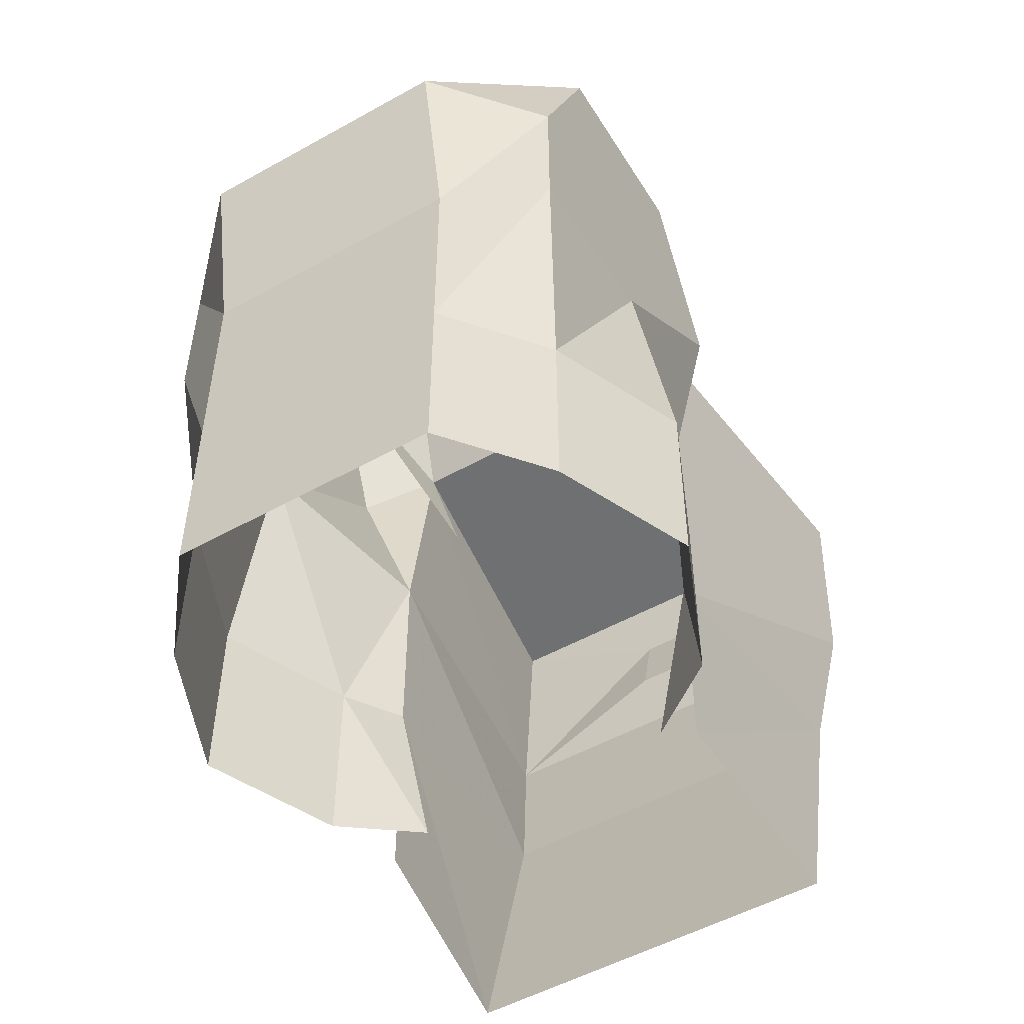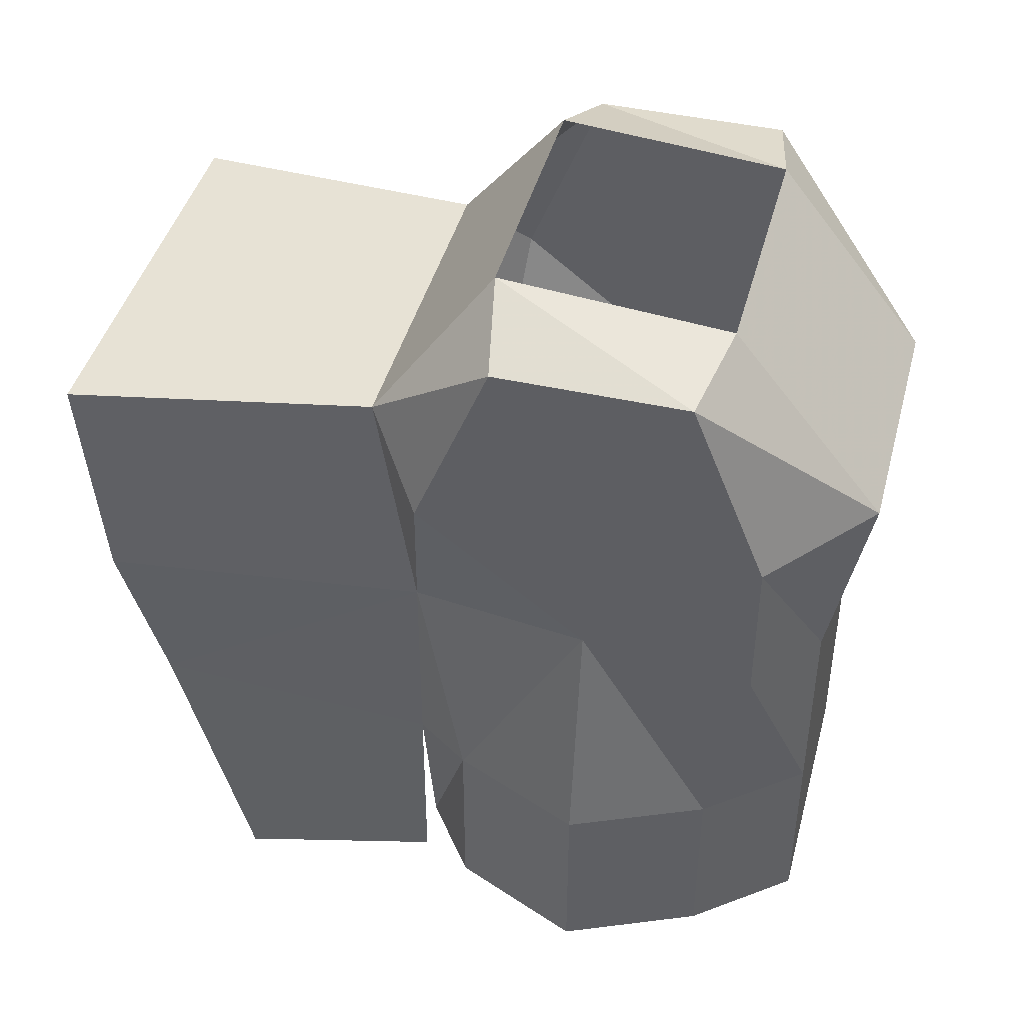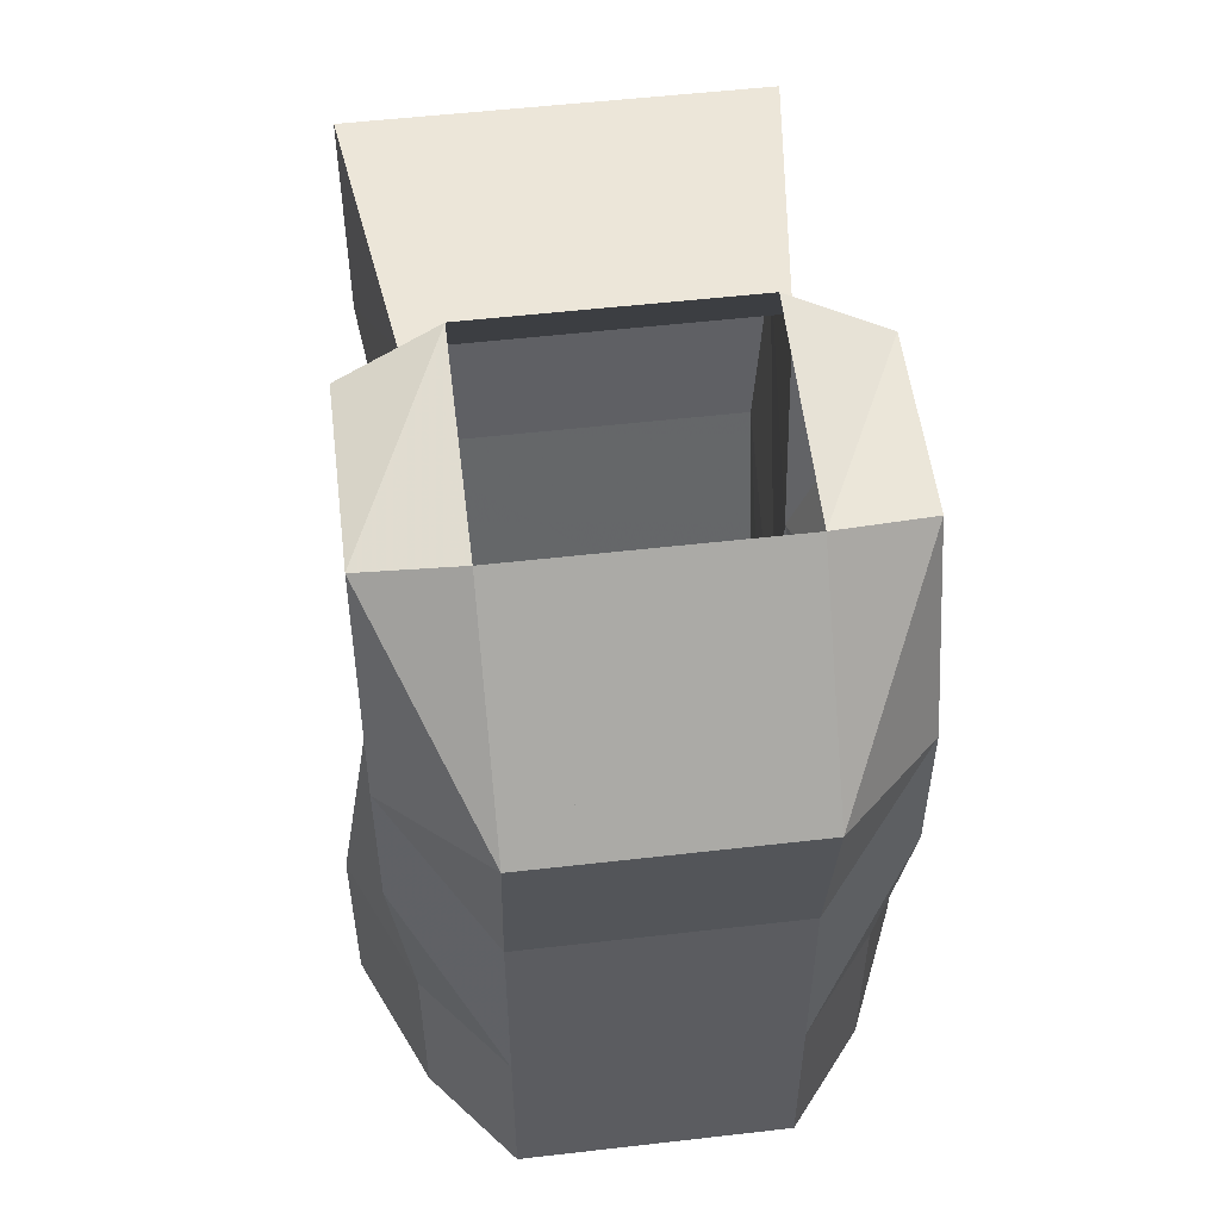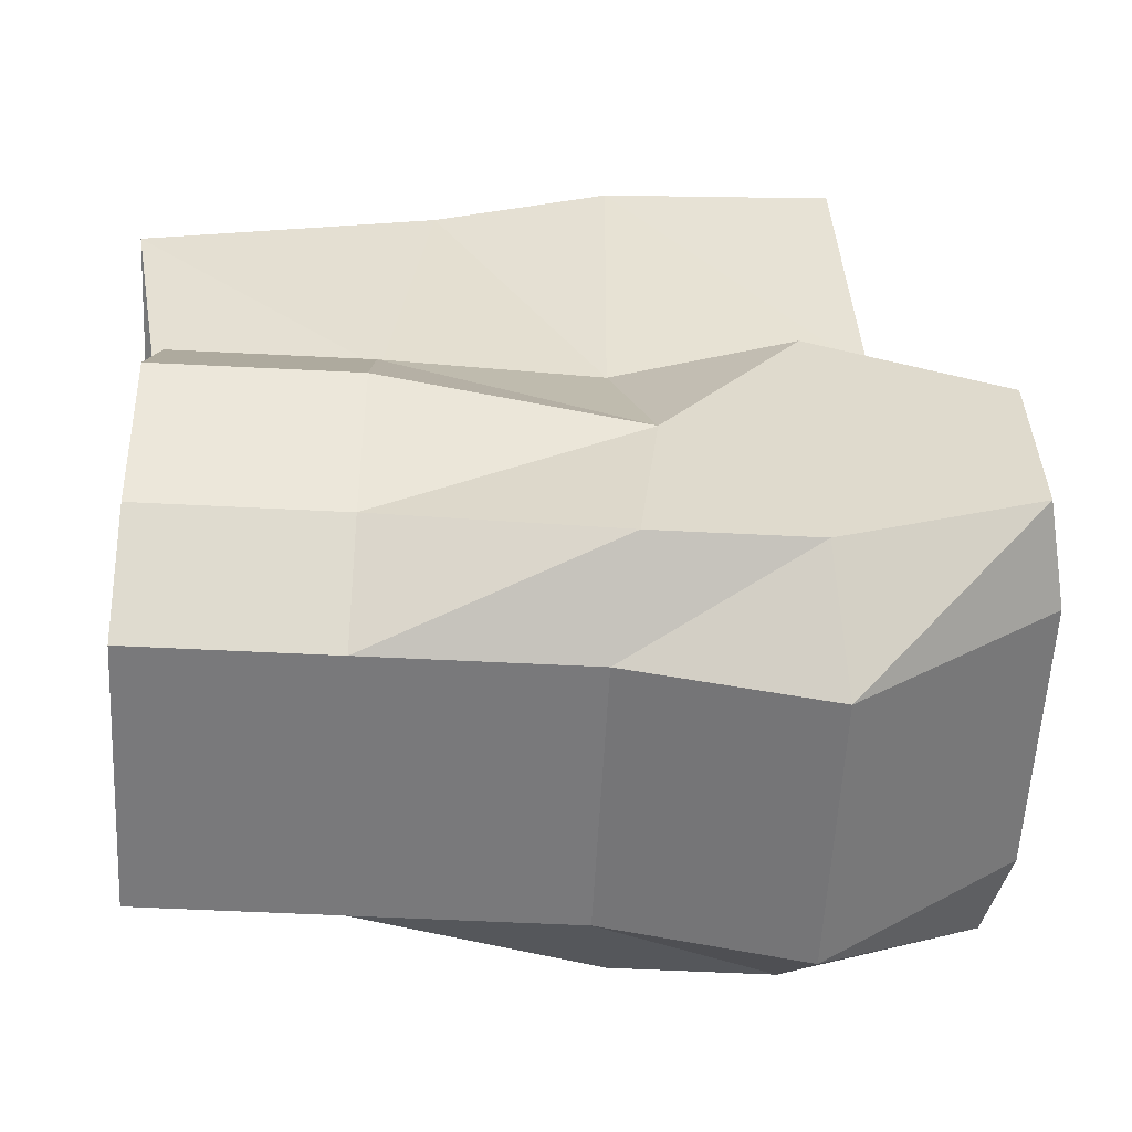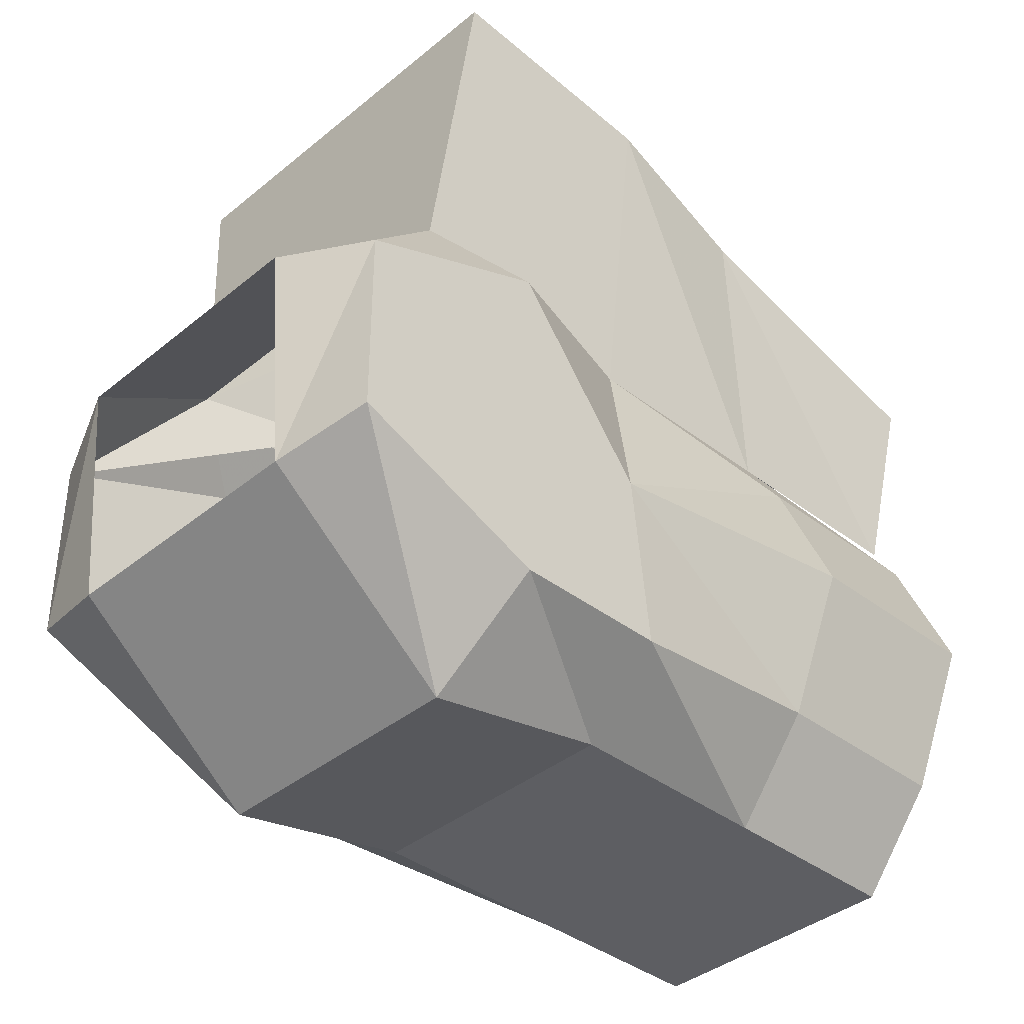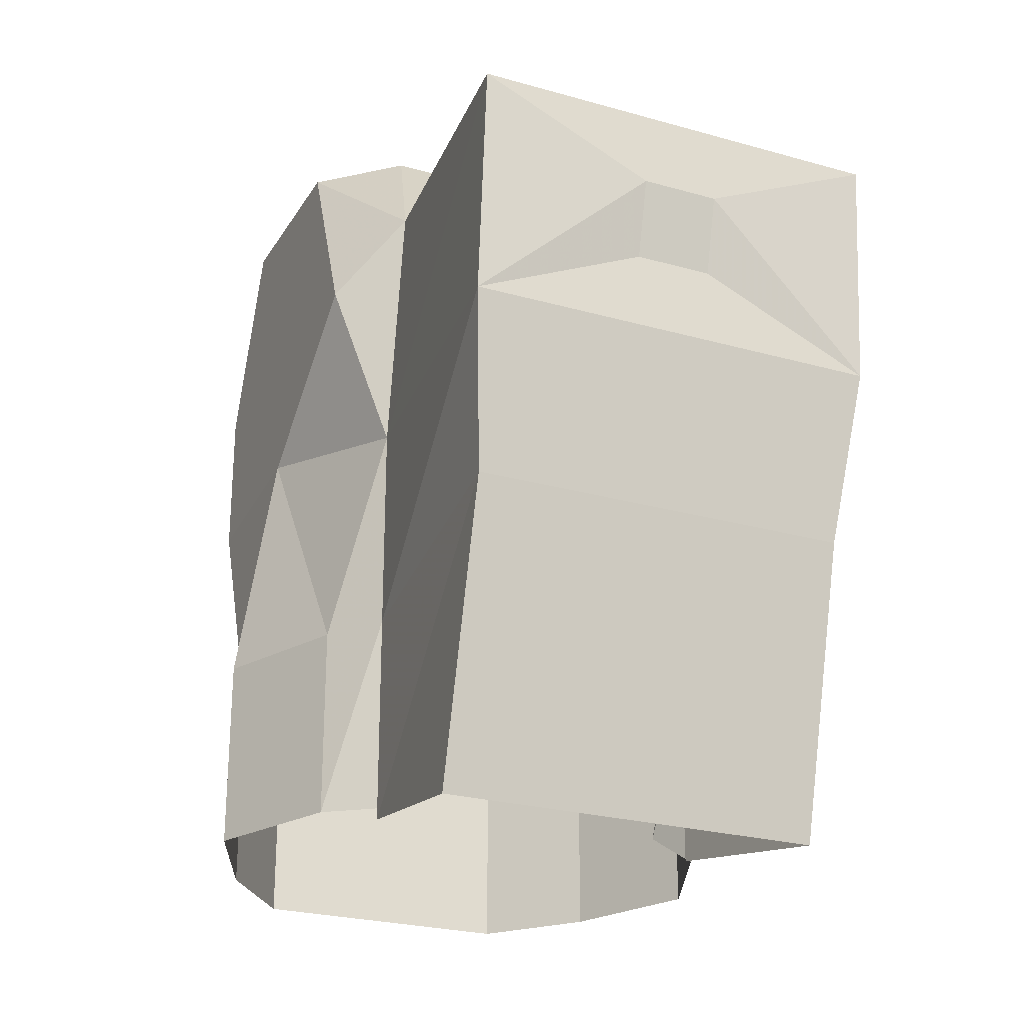
<metadata>
{"format":"obj","ext":"obj","renderer":"f3d","projection":"perspective","resolution":1024,"background":"white","views":[{"elev":-51.9,"azim":-148.9,"up":"+Y"},{"elev":43.7,"azim":104.8,"up":"+Y"},{"elev":53.5,"azim":173.0,"up":"+Y"},{"elev":-57.9,"azim":87.0,"up":"+Z"},{"elev":-38.5,"azim":-134.1,"up":"+Z"},{"elev":-25.2,"azim":-24.6,"up":"+Y"}]}
</metadata>
<code>
v 0.07031 0.8984 0.07812
v 0.07031 0.7969 0.0625
v 0.08594 0.7969 0.1953
v 0.08594 0.8906 0.2031
v -0.08594 0.8906 0.2031
v -0.07031 0.8984 0.07812
v -0.05469 0.9609 0.03125
v 0.05469 0.9609 0.03125
v 0.09375 0.9453 0.02344
v 0.05469 0.8438 0.07812
v 0.05469 0.9531 -0.0625
v 0.09375 0.9453 -0.05469
v 0.09375 0.8672 -0.08594
v 0.09375 0.8672 0.05469
v 0.09375 0.8125 -0.01562
v 0.08594 0.7109 0.03906
v 0.07031 0.7109 0.0625
v 0.07812 0.7266 0.1797
v -0.07812 0.7266 0.1797
v -0.08594 0.7969 0.1953
v -0.01562 0.8281 0.1953
v 0.01562 0.8281 0.1953
v 0.01562 0.8594 0.2031
v -0.01562 0.8594 0.2031
v -0.07031 0.7969 0.0625
v -0.09375 0.8672 0.05469
v -0.09375 0.9453 0.02344
v -0.05469 0.9531 -0.0625
v -0.09375 0.9453 -0.05469
v -0.05469 0.875 -0.125
v 0.05469 0.875 -0.125
v -0.07812 0.6094 0.1484
v 0.07812 0.6094 0.1484
v 0.07031 0.625 0.0625
v -0.07031 0.7109 0.0625
v -0.08594 0.7109 0.03906
v -0.09375 0.8125 -0.01562
v -0.07031 0.625 0.0625
v -0.007812 0.7031 -0.1094
v 0.03125 0.7969 -0.1094
v -0.01562 0.7969 -0.1094
v -0.05469 0.7031 -0.1094
v 0.02344 0.875 -0.125
v -0.09375 0.8672 -0.08594
v -0.05469 0.7969 -0.1094
v 0.05469 0.7969 -0.1094
v 0.09375 0.8047 -0.08594
v 0.08594 0.7109 -0.07031
v 0.1094 0.7109 -0.01562
v 0.08594 0.6328 0.03906
v 0.05469 0.6328 0.0625
v 0.05469 0.7109 -0.1094
v 0.08594 0.6328 -0.07031
v 0.1094 0.6328 -0.01562
v -0.09375 0.8047 -0.08594
v -0.05469 0.7109 -0.1094
v -0.1094 0.7109 -0.01562
v -0.08594 0.7109 -0.07031
v -0.05469 0.6328 -0.1094
v -0.03125 0.6562 -0.1094
v -0.03125 0.6875 -0.1094
v 0.03125 0.6875 -0.1094
v 0.05469 0.6328 -0.1094
v -0.1094 0.6328 -0.01562
v -0.08594 0.6328 -0.07031
v 0.03125 0.6562 -0.1094
v -0.08594 0.6328 0.03906
v -0.05469 0.6328 0.0625
f 1 2 3
f 1 3 4
f 1 4 5
f 1 5 6
f 1 6 7
f 1 7 8
f 1 8 9
f 1 9 10
f 9 1 8
f 9 8 11
f 9 11 12
f 9 12 13
f 9 13 14
f 9 14 1
f 1 14 2
f 2 14 15
f 2 15 16
f 2 16 17
f 2 17 18
f 2 18 3
f 3 18 19
f 3 19 20
f 3 20 21
f 3 21 22
f 3 22 23
f 3 23 4
f 4 23 5
f 5 23 24
f 5 24 20
f 5 20 25
f 5 25 6
f 6 25 26
f 6 26 27
f 6 27 7
f 7 27 28
f 28 27 29
f 28 29 30
f 28 30 11
f 11 30 31
f 11 31 12
f 11 12 8
f 8 12 9
f 24 23 22
f 24 22 21
f 24 21 20
f 32 19 18
f 32 18 33
f 33 18 17
f 33 17 34
f 20 19 35
f 20 35 25
f 25 35 36
f 25 36 37
f 25 37 26
f 26 37 29
f 26 29 27
f 19 32 38
f 19 38 35
f 39 40 41
f 39 41 42
f 40 31 43
f 40 43 41
f 43 31 12
f 43 12 11
f 29 37 44
f 29 44 30
f 30 44 45
f 30 45 31
f 31 45 46
f 31 46 13
f 31 13 12
f 13 15 14
f 15 13 47
f 15 47 48
f 15 48 49
f 15 49 16
f 16 49 50
f 16 50 51
f 16 51 17
f 46 47 13
f 47 46 52
f 47 52 48
f 48 52 53
f 48 53 49
f 49 53 54
f 49 54 50
f 44 37 55
f 44 55 45
f 45 55 56
f 45 56 52
f 45 52 46
f 37 57 58
f 37 58 55
f 55 58 56
f 56 58 59
f 56 59 60
f 56 60 61
f 56 61 52
f 52 61 62
f 52 62 63
f 52 63 53
f 36 57 37
f 57 36 64
f 57 64 58
f 58 64 65
f 58 65 59
f 59 63 66
f 59 66 60
f 60 66 61
f 61 66 62
f 62 66 63
f 36 67 64
f 67 36 35
f 67 35 68

</code>
